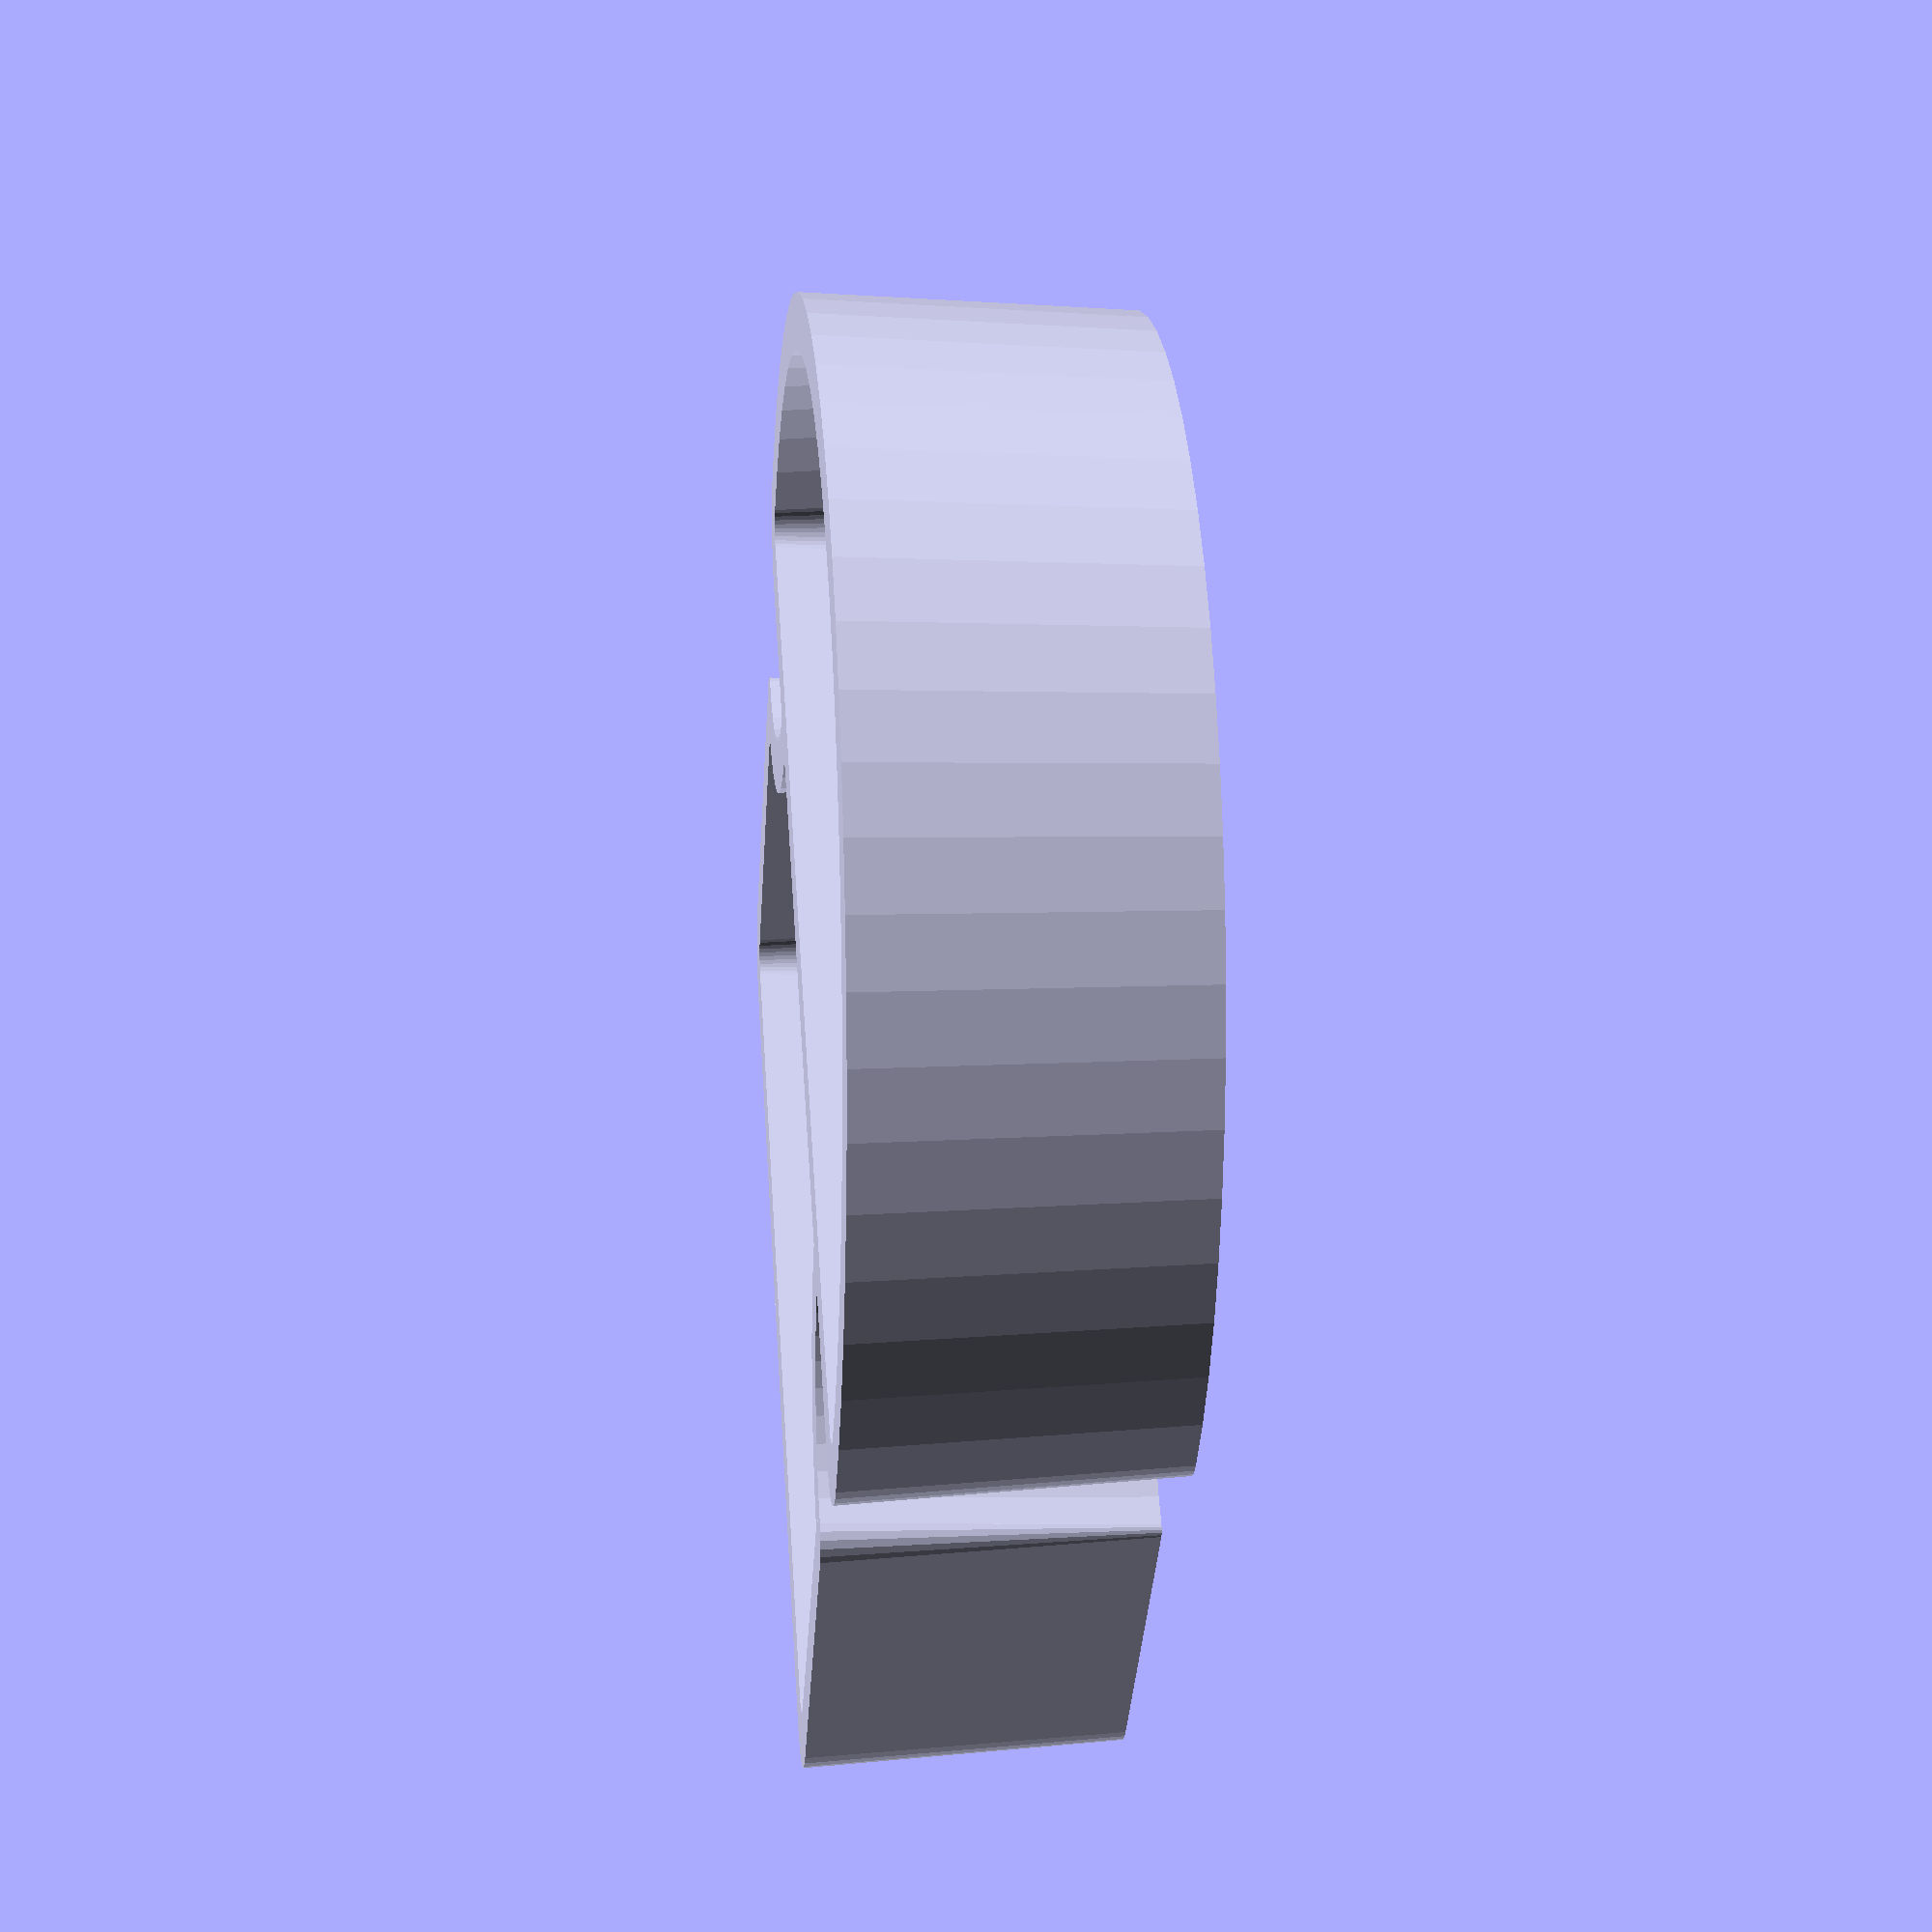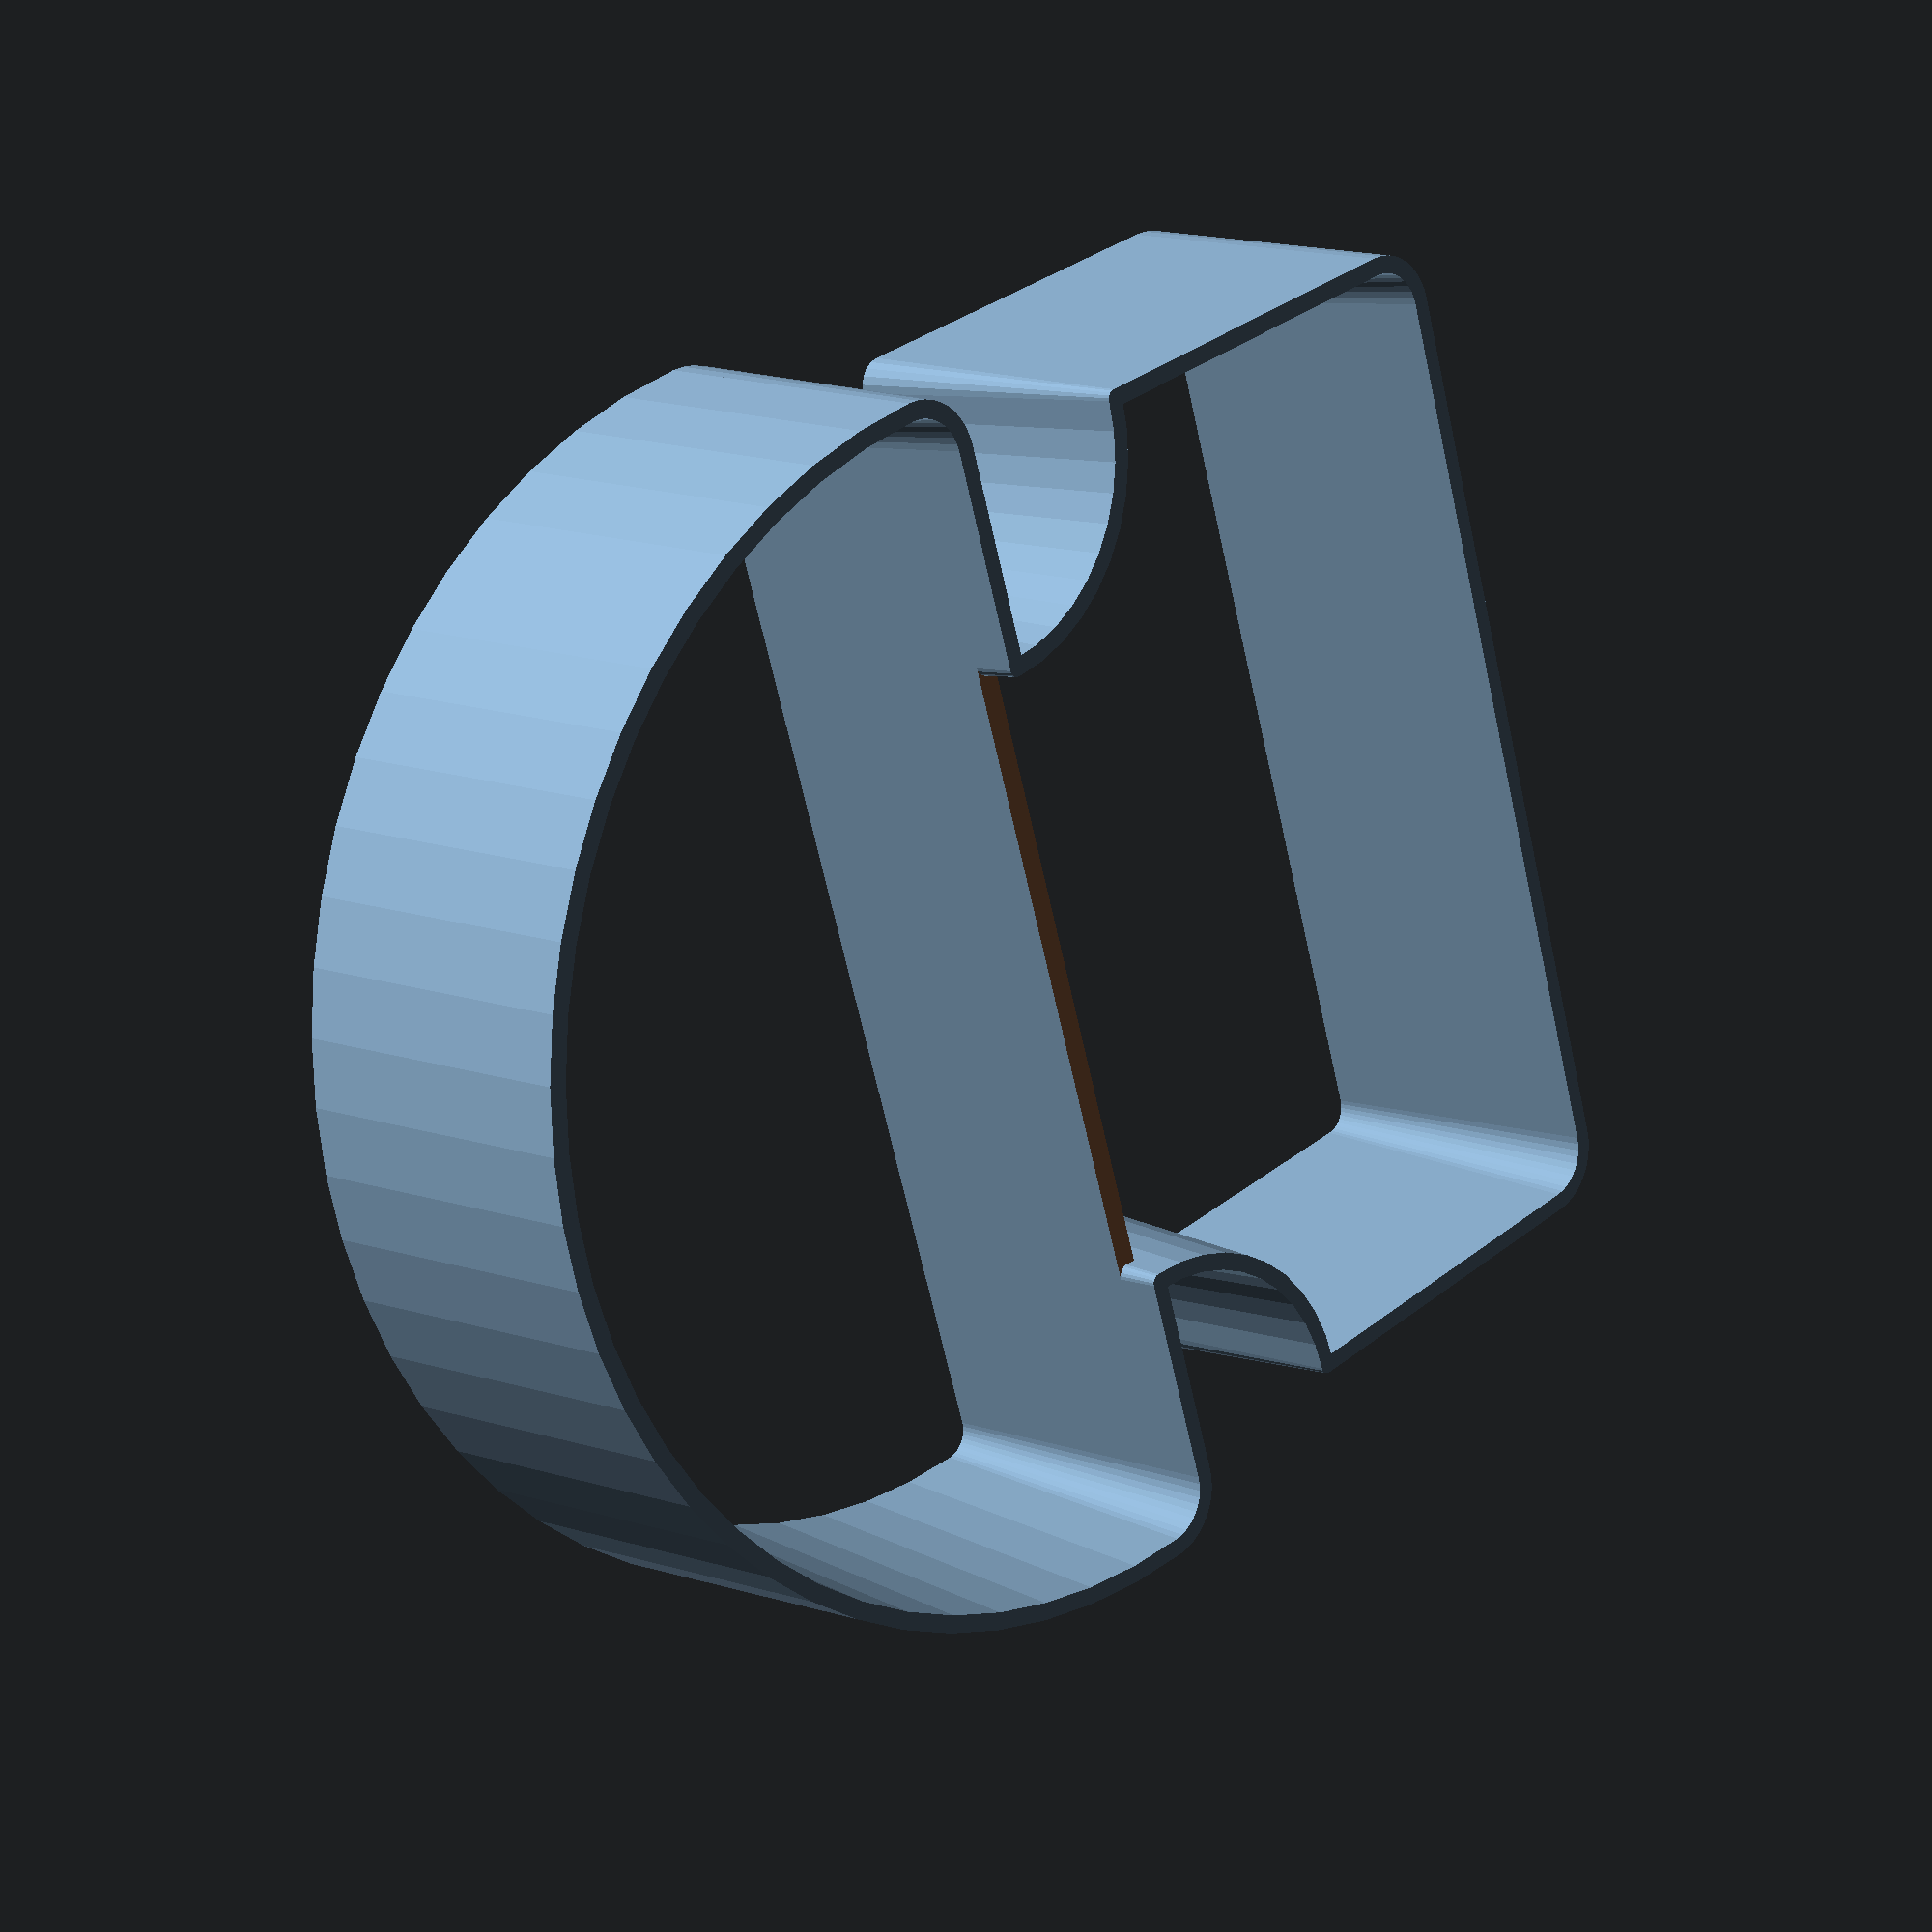
<openscad>
// variables / proportions
w1 = 2.5;   // wall thickness where you touch the cookie cutter
w2 = 0.8;   // wall thickness where it cuts the dough
h = 15;     // height
bk = 55; // width knob head
bf = 48; // width foot
hf = 20; // height foot
rs = 2.5;  // small radii
rl = 9; // large radii
dt = 2;  // dough thickness at the carve, '0' for cut
shape_points = [[w1/2, 0], [-w1/2, 0], [-w2/2, h], [w2/2, h]];
half_shape_points = [[w1/2, 0], [0, 0], [0, h], [w2/2, h]];

// small radii
translate([-bf/2 +rs, -hf+rs]) rotate ([0,0, 180]) 
    rotate_extrude(angle = 90, $fn = 40) translate ([rs, 0]) 
        polygon(points=shape_points); 
translate([-bk/2 +rs, rl +rs]) rotate ([0,0, 180]) 
    rotate_extrude(angle = 90, $fn = 40) translate ([rs, 0]) 
        polygon(points=shape_points);
translate([bf/2-rs, -hf+rs]) rotate ([0,0, 270]) 
    rotate_extrude(angle = 90, $fn = 40) translate ([rs, 0]) 
        polygon(points=shape_points);
translate([bk/2-rs, rl+rs]) rotate ([0,0, 270]) 
    rotate_extrude(angle = 90, $fn = 40) translate ([rs, 0]) 
        polygon(points=shape_points);

// large radii
translate([bf/2, rl, 0])rotate ([0,0, 180])
    rotate_extrude(angle = 90, $fn = 40) translate ([rl, 0]) 
        polygon( points=shape_points );
translate([-bf/2, rl, 0])rotate ([0,0, 270])
    rotate_extrude(angle = 90, $fn = 40) translate ([rl, 0]) 
        polygon( points=shape_points );

// cupola
translate([0, rl + rs, 0])rotate_extrude(angle = 180, $fn = 60) 
    translate ([bk/2, 0]) polygon( points=shape_points );

// corner stones next to large radii
translate([bf/2, 0, 0])rotate_extrude($fn = 20) 
    polygon(points=half_shape_points); 
translate([-bf/2, 0, 0])rotate_extrude($fn = 20) 
    polygon(points=half_shape_points); 
translate([bf/2-rl, rl, 0])rotate_extrude($fn = 20) 
    polygon(points=half_shape_points); 
translate([-bf/2+rl, rl, 0])rotate_extrude($fn = 20) 
    polygon(points=half_shape_points); 

// straight sides
translate([bf/2, -hf+rs, 0])xz_extrude(shape_points, hf-rs, false);
translate([-bf/2, -hf+rs, 0])xz_extrude(shape_points, hf-rs, false);
translate([0, -hf,0])yz_extrude(shape_points, bf-2*rs, true);
difference(){
    translate([0, rl, 0])yz_extrude(shape_points, bk-2*rs, true);
    translate([0, 0, 1.5*h-dt])cube([bf-2*rl, 3*rl, h], true);
};

// modules
module xy_extrude(points, height, center = true) {
    linear_extrude(height = height, center = center) 
        polygon(points = points); 
};

module xz_extrude(points , height , center = true){
    rotate([90, 0, 0])
        mirror([0, 0, 1])        
            xy_extrude(points, height, center);            
};

module yz_extrude(points , height , center = true){
    rotate([90, 0, 90])
        xy_extrude(points, height, center);
};

</openscad>
<views>
elev=170.3 azim=137.4 roll=275.4 proj=p view=wireframe
elev=350.0 azim=252.5 roll=316.8 proj=p view=solid
</views>
